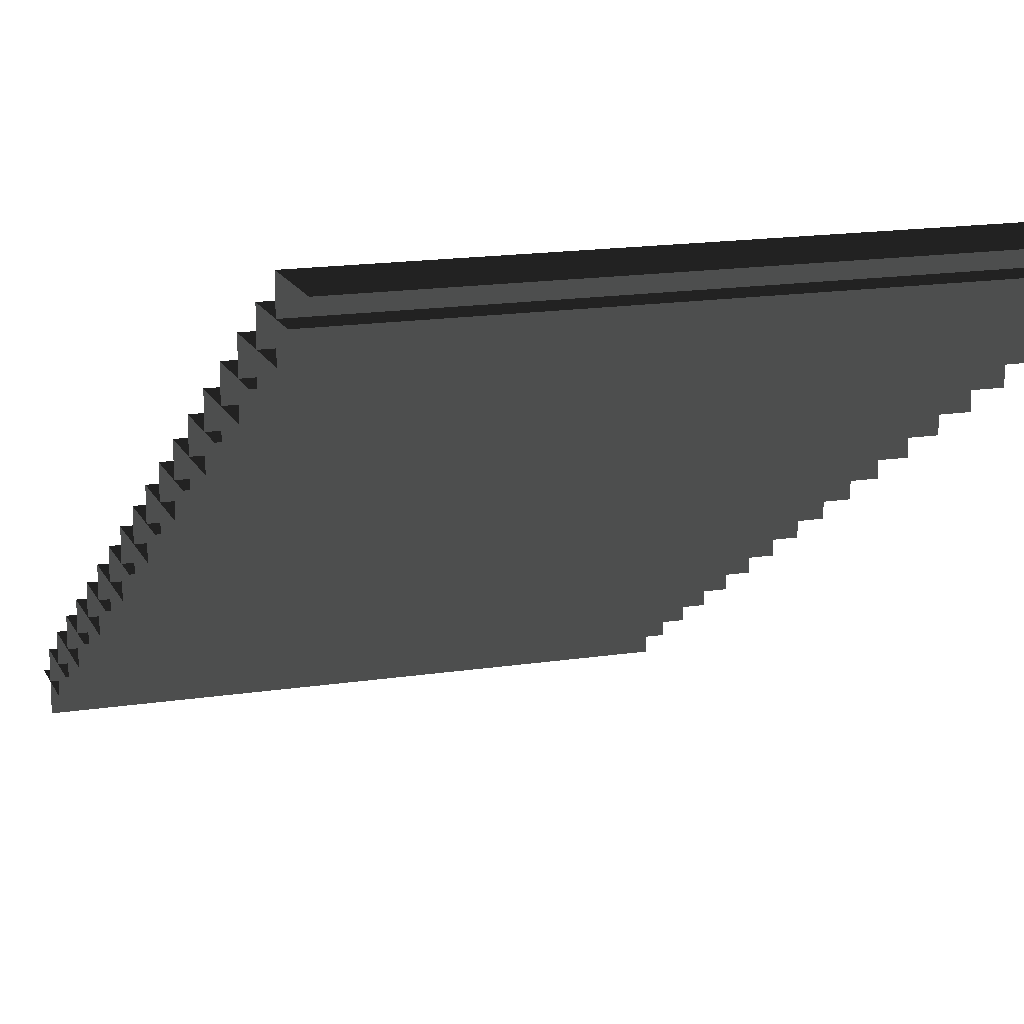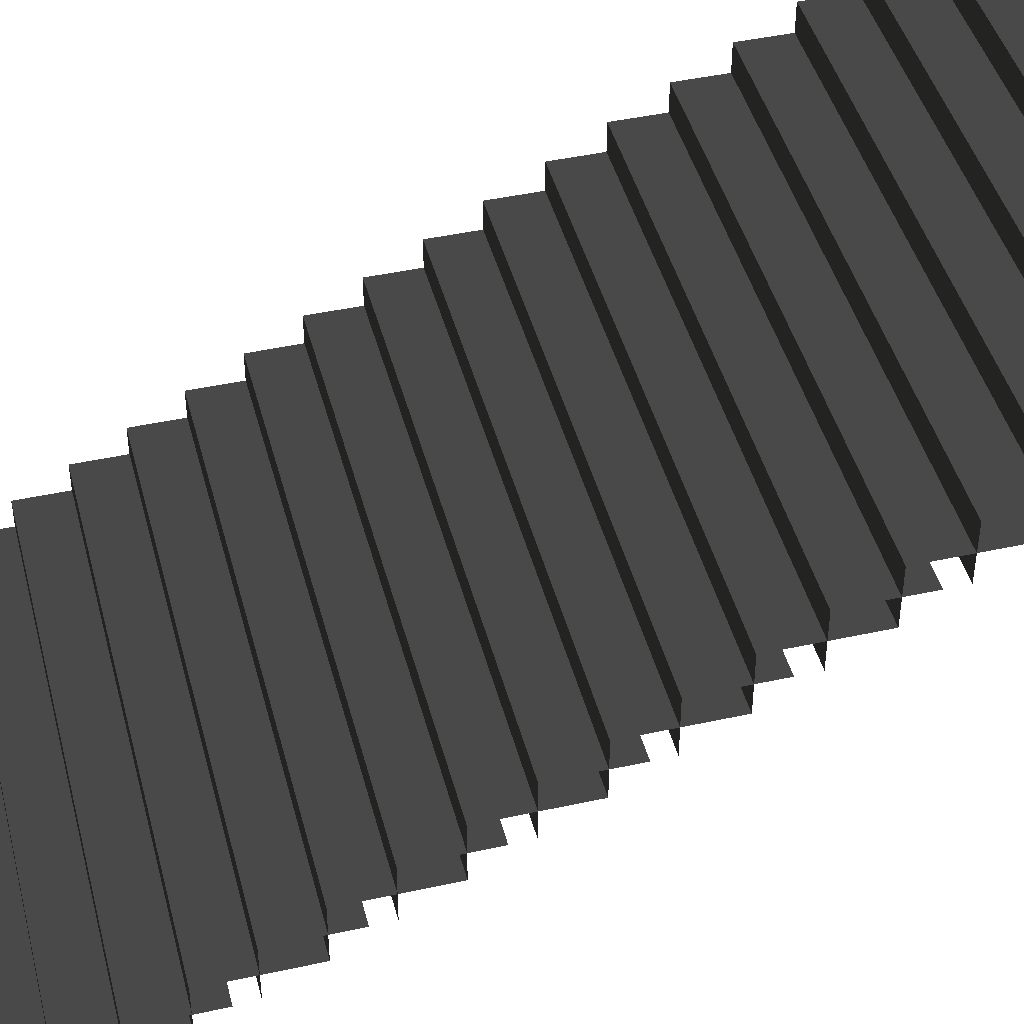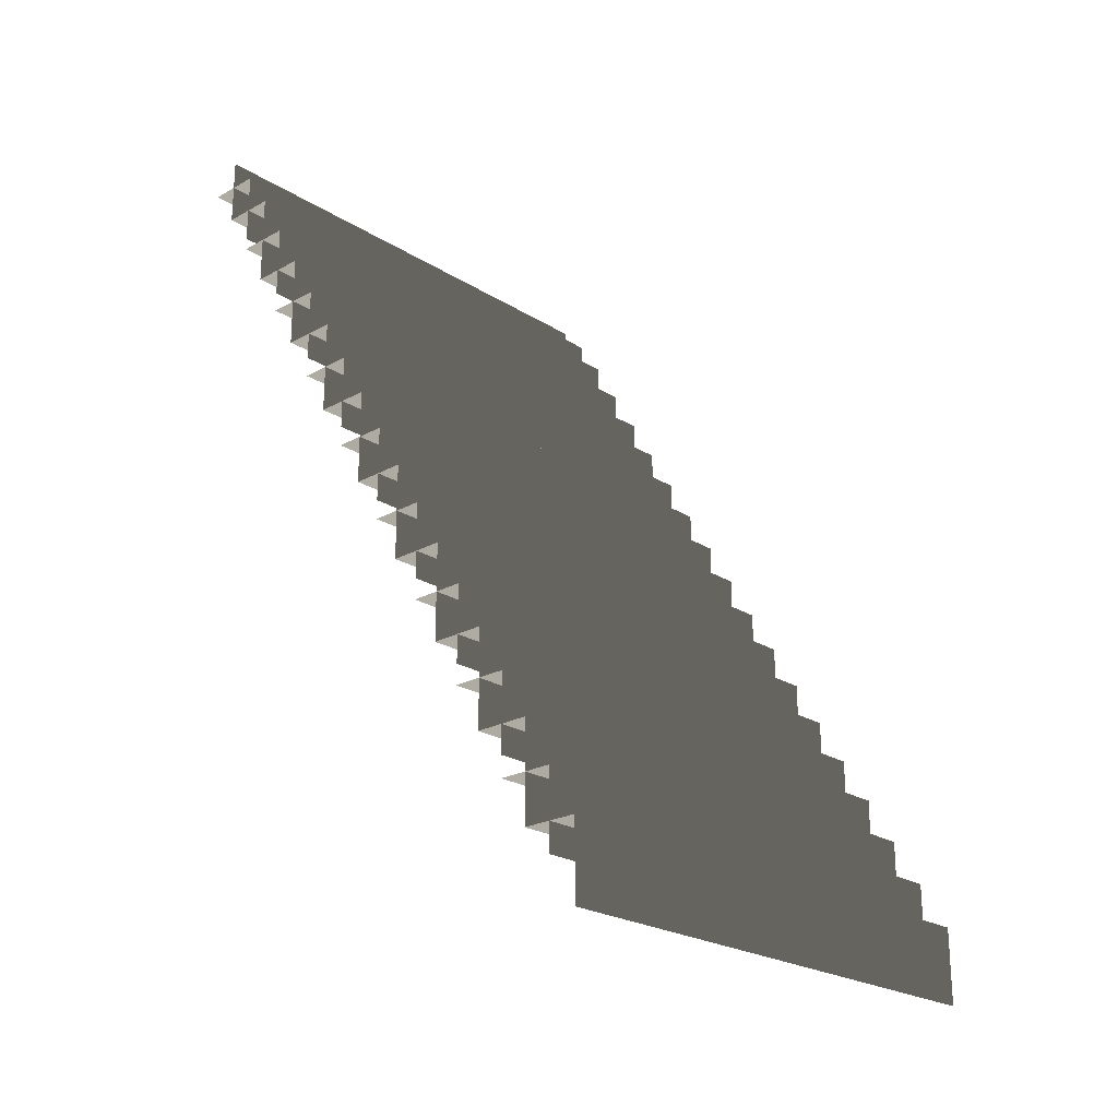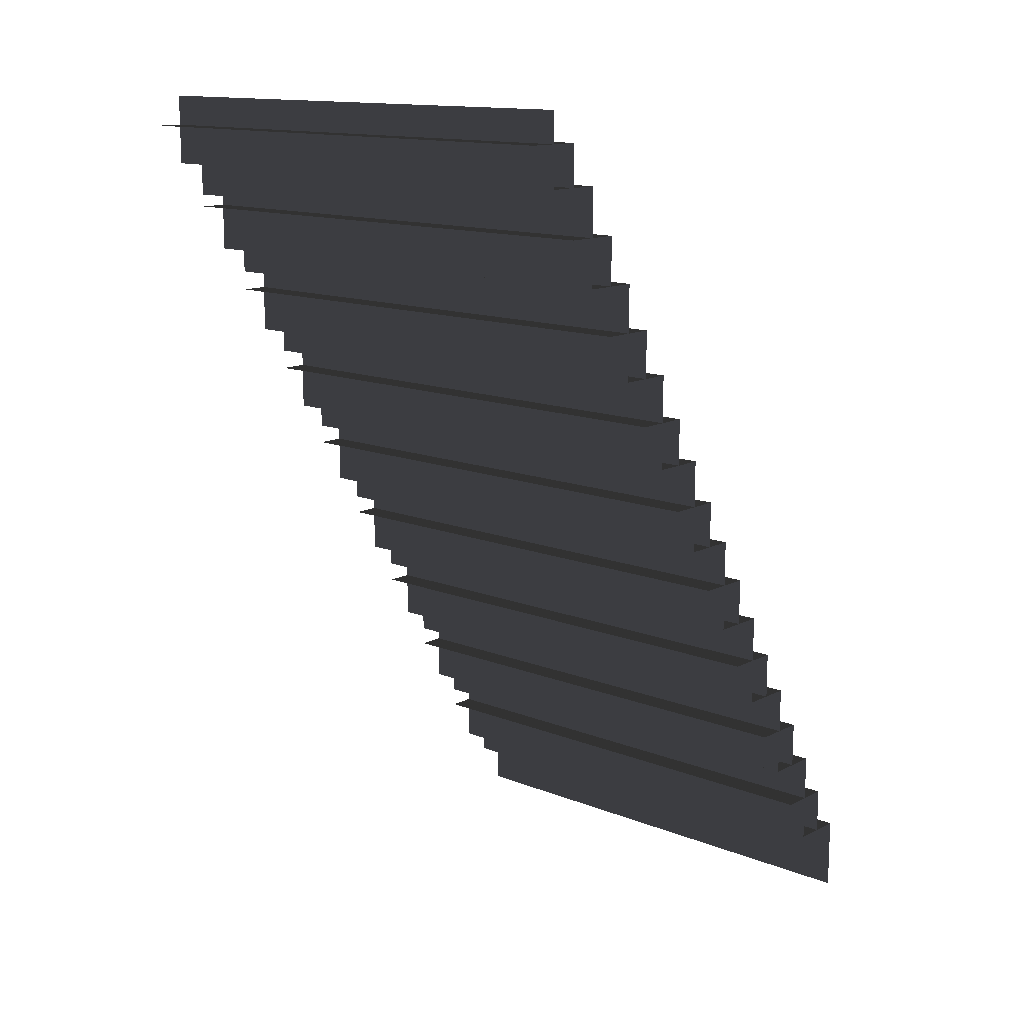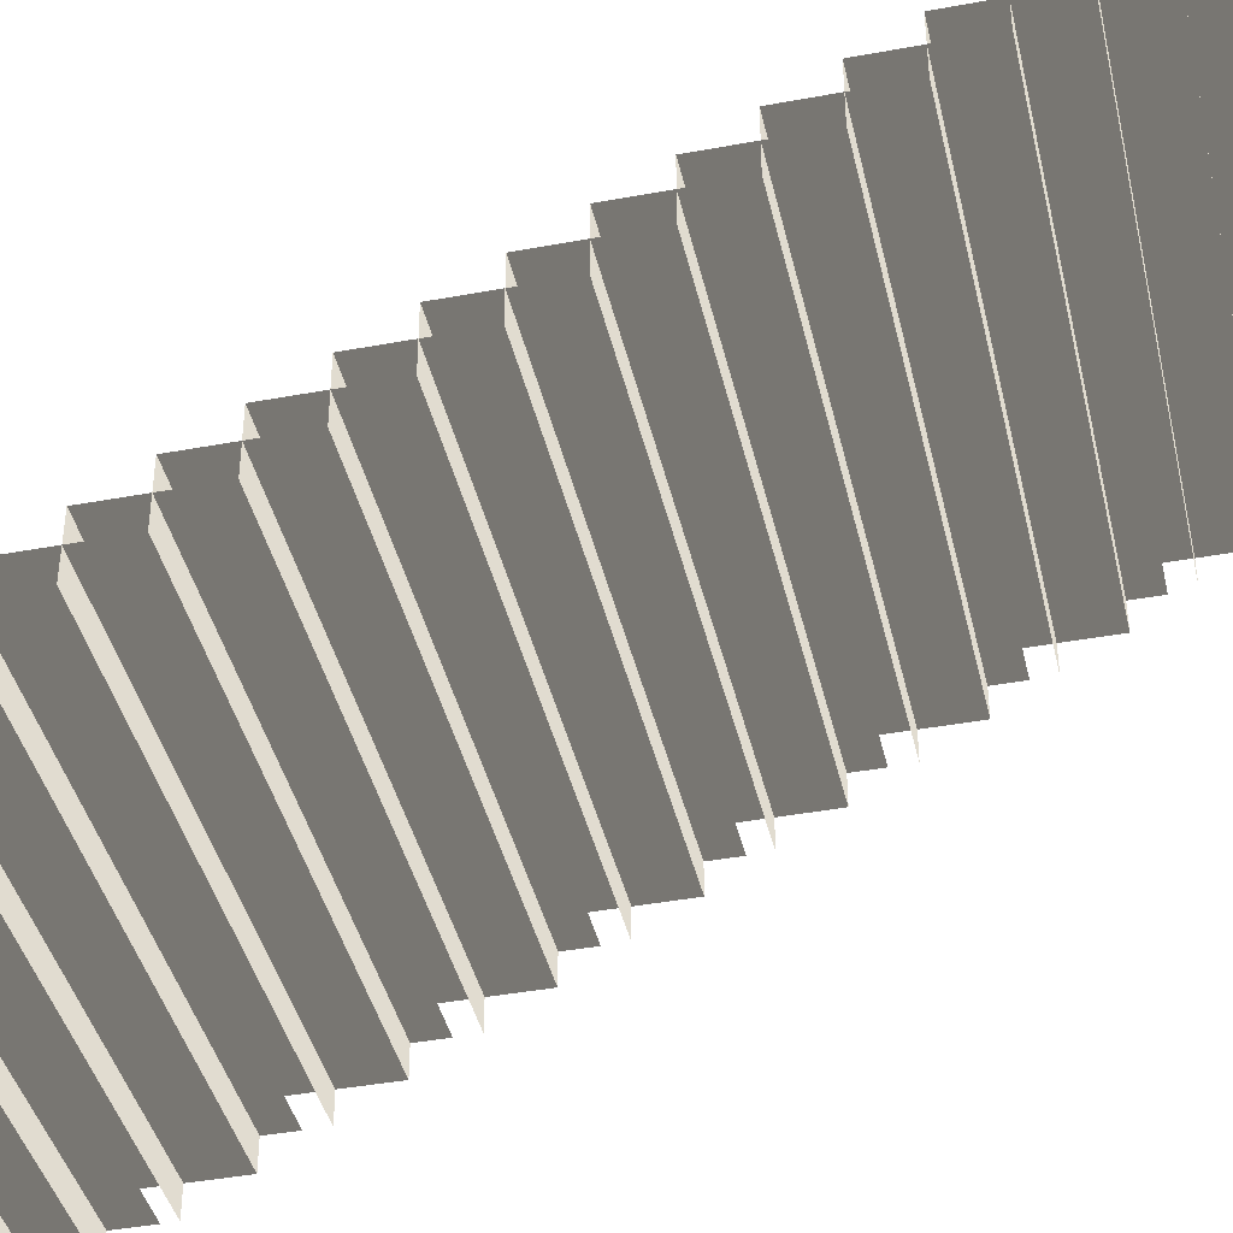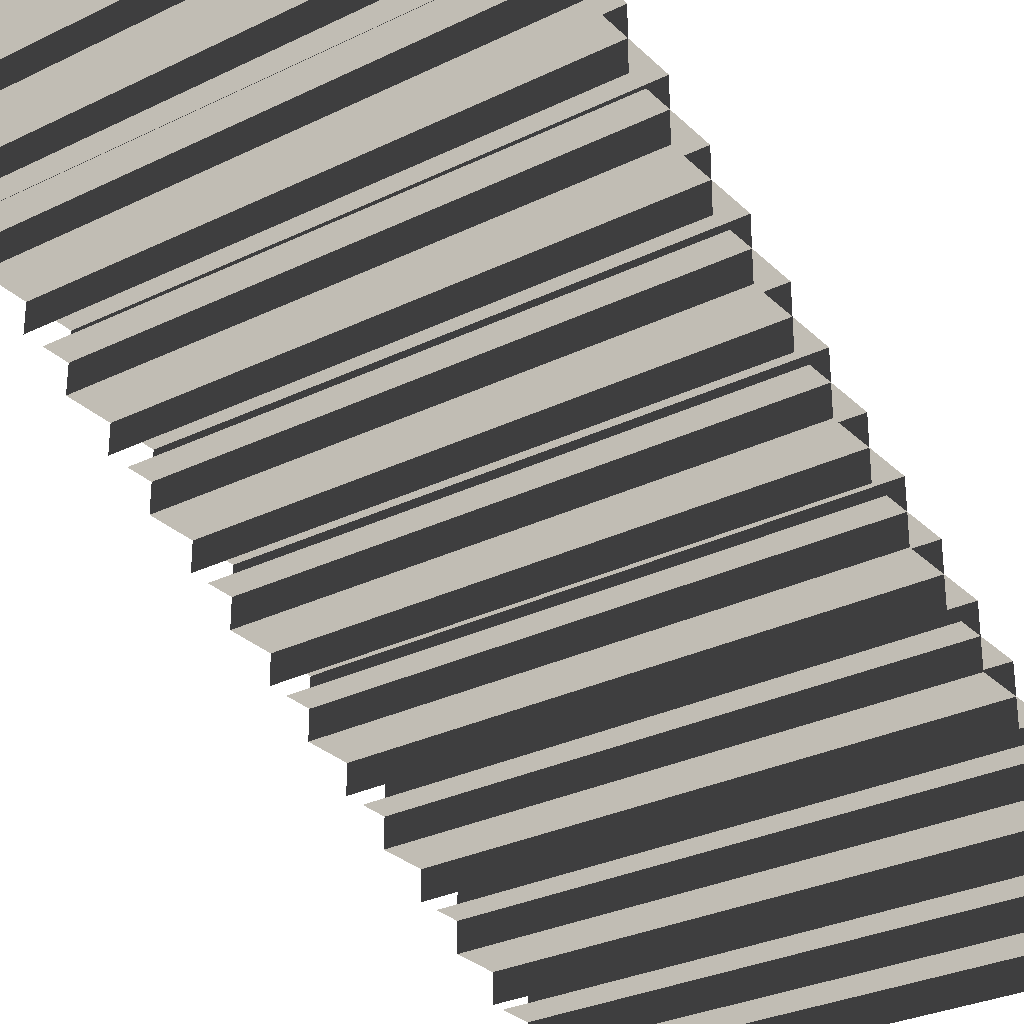
<metadata>
{"format":"obj","ext":"obj","renderer":"f3d","projection":"perspective","resolution":1024,"background":"white","views":[{"elev":15.8,"azim":-18.1,"up":"+Z"},{"elev":44.1,"azim":-104.4,"up":"+Z"},{"elev":-23.0,"azim":-46.7,"up":"+Y"},{"elev":13.6,"azim":-138.2,"up":"+Y"},{"elev":-40.9,"azim":-77.2,"up":"+Z"},{"elev":-29.4,"azim":35.9,"up":"+Z"}]}
</metadata>
<code>
v 0.2564 -0.2717 -0.1598
v -0.2454 -0.2717 -0.1598
v -0.2454 -0.2717 -0.2131
v 0.2564 -0.2717 -0.2131
v -0.2454 -0.363 -0.1598
v -0.2454 -0.2717 -0.1598
v 0.2564 -0.2717 -0.1598
v 0.2564 -0.363 -0.1598
v -0.2454 -0.2717 -0.2131
v -0.2454 -0.1805 -0.2131
v 0.2564 -0.1805 -0.2131
v 0.2564 -0.2717 -0.2131
v 0.2564 -0.1805 -0.2131
v -0.2454 -0.1805 -0.2131
v -0.2454 -0.1805 -0.2663
v 0.2564 -0.1805 -0.2663
v 0.2564 -0.08919 -0.2663
v -0.2454 -0.08919 -0.2663
v -0.2454 -0.08919 -0.3196
v 0.2564 -0.08919 -0.3196
v -0.2454 -0.1805 -0.2663
v -0.2454 -0.08919 -0.2663
v 0.2564 -0.08919 -0.2663
v 0.2564 -0.1805 -0.2663
v -0.2454 -0.08919 -0.3196
v -0.2454 0.002082 -0.3196
v 0.2564 0.002082 -0.3196
v 0.2564 -0.08919 -0.3196
v 0.2564 0.002082 -0.3196
v -0.2454 0.002082 -0.3196
v -0.2454 0.002082 -0.3729
v 0.2564 0.002082 -0.3729
v -0.2454 0.09336 -0.4261
v -0.2454 0.1846 -0.4261
v 0.2564 0.1846 -0.4261
v 0.2564 0.09336 -0.4261
v 0.2564 0.09336 -0.3729
v -0.2454 0.09336 -0.3729
v -0.2454 0.09336 -0.4261
v 0.2564 0.09336 -0.4261
v -0.2454 0.002082 -0.3729
v -0.2454 0.09336 -0.3729
v 0.2564 0.09336 -0.3729
v 0.2564 0.002082 -0.3729
v 0.2564 -0.363 -0.1065
v -0.2454 -0.363 -0.1065
v -0.2454 -0.363 -0.1598
v 0.2564 -0.363 -0.1598
v -0.2454 0.1846 -0.4794
v -0.2454 0.2525 -0.4794
v 0.2564 0.2525 -0.4794
v 0.2564 0.1846 -0.4794
v -0.2454 -0.4543 -0.1065
v -0.2454 -0.363 -0.1065
v 0.2564 -0.363 -0.1065
v 0.2564 -0.4543 -0.1065
v 0.2564 -0.4543 -0.05327
v -0.2454 -0.4543 -0.05327
v -0.2454 -0.4543 -0.1065
v 0.2564 -0.4543 -0.1065
v 0.2564 0.1846 -0.4261
v -0.2454 0.1846 -0.4261
v -0.2454 0.1846 -0.4794
v 0.2564 0.1846 -0.4794
v -0.2454 -0.5456 -0.05327
v -0.2454 -0.4543 -0.05327
v 0.2564 -0.4543 -0.05327
v 0.2564 -0.5456 -0.05327
v 0.2564 -0.5456 -2.819e-07
v -0.2454 -0.5456 -2.758e-07
v -0.2454 -0.5456 -0.05327
v 0.2564 -0.5456 -0.05327
v -0.2454 -0.6177 -2.811e-07
v -0.2454 -0.5456 -2.758e-07
v 0.2564 -0.5456 -2.819e-07
v 0.2564 -0.6177 -2.872e-07
v 0.2564 -0.5001 -0.02658
v -0.2454 -0.5001 -0.02658
v -0.2454 -0.5001 -0.07985
v 0.2564 -0.5001 -0.07985
v -0.2454 -0.5722 -0.02658
v -0.2454 -0.5001 -0.02658
v 0.2564 -0.5001 -0.02658
v 0.2564 -0.5722 -0.02658
v 0.2564 -0.4084 -0.07995
v -0.2454 -0.4084 -0.07995
v -0.2454 -0.4084 -0.1332
v 0.2564 -0.4084 -0.1332
v -0.2454 -0.4805 -0.07995
v -0.2454 -0.4084 -0.07995
v 0.2564 -0.4084 -0.07995
v 0.2564 -0.4805 -0.07995
v 0.2564 -0.3173 -0.1331
v -0.2454 -0.3173 -0.1331
v -0.2454 -0.3173 -0.1864
v 0.2564 -0.3173 -0.1864
v -0.2454 -0.3894 -0.1331
v -0.2454 -0.3173 -0.1331
v 0.2564 -0.3173 -0.1331
v 0.2564 -0.3894 -0.1331
v 0.2564 -0.2254 -0.1864
v -0.2454 -0.2254 -0.1864
v -0.2454 -0.2254 -0.2396
v 0.2564 -0.2254 -0.2396
v -0.2454 -0.2975 -0.1864
v -0.2454 -0.2254 -0.1864
v 0.2564 -0.2254 -0.1864
v 0.2564 -0.2975 -0.1864
v 0.2564 -0.1349 -0.2396
v -0.2454 -0.1349 -0.2396
v -0.2454 -0.1349 -0.2929
v 0.2564 -0.1349 -0.2929
v -0.2454 -0.207 -0.2396
v -0.2454 -0.1349 -0.2396
v 0.2564 -0.1349 -0.2396
v 0.2564 -0.207 -0.2396
v 0.2564 -0.0437 -0.293
v -0.2454 -0.0437 -0.293
v -0.2454 -0.0437 -0.3463
v 0.2564 -0.0437 -0.3463
v -0.2454 -0.1158 -0.293
v -0.2454 -0.0437 -0.293
v 0.2564 -0.0437 -0.293
v 0.2564 -0.1158 -0.293
v 0.2564 0.04765 -0.3463
v -0.2454 0.04765 -0.3463
v -0.2454 0.04765 -0.3995
v 0.2564 0.04765 -0.3995
v -0.2454 -0.02447 -0.3463
v -0.2454 0.04765 -0.3463
v 0.2564 0.04765 -0.3463
v 0.2564 -0.02447 -0.3463
v 0.2564 0.139 -0.3993
v -0.2454 0.139 -0.3993
v -0.2454 0.139 -0.4526
v 0.2564 0.139 -0.4526
v -0.2454 0.06693 -0.3993
v -0.2454 0.139 -0.3993
v 0.2564 0.139 -0.3993
v 0.2564 0.06693 -0.3993
v 0.2564 0.2235 -0.4527
v -0.2454 0.2235 -0.4527
v -0.2454 0.2235 -0.506
v 0.2564 0.2235 -0.506
v -0.2454 0.1513 -0.4527
v -0.2454 0.2235 -0.4527
v 0.2564 0.2235 -0.4527
v 0.2564 0.1513 -0.4527
g Subway_Station_Hight.002_33904_84
f 1 3 2
f 1 4 3
f 5 7 6
f 5 8 7
f 9 11 10
f 9 12 11
f 13 15 14
f 13 16 15
f 17 19 18
f 17 20 19
f 21 23 22
f 21 24 23
f 25 27 26
f 25 28 27
f 29 31 30
f 29 32 31
f 33 35 34
f 33 36 35
f 37 39 38
f 37 40 39
f 41 43 42
f 41 44 43
f 45 47 46
f 45 48 47
f 49 51 50
f 49 52 51
f 53 55 54
f 53 56 55
f 57 59 58
f 57 60 59
f 61 63 62
f 61 64 63
f 65 67 66
f 65 68 67
f 69 71 70
f 69 72 71
f 73 75 74
f 73 76 75
f 77 79 78
f 77 80 79
f 81 83 82
f 81 84 83
f 85 87 86
f 85 88 87
f 89 91 90
f 89 92 91
f 93 95 94
f 93 96 95
f 97 99 98
f 97 100 99
f 101 103 102
f 101 104 103
f 105 107 106
f 105 108 107
f 109 111 110
f 109 112 111
f 113 115 114
f 113 116 115
f 117 119 118
f 117 120 119
f 121 123 122
f 121 124 123
f 125 127 126
f 125 128 127
f 129 131 130
f 129 132 131
f 133 135 134
f 133 136 135
f 137 139 138
f 137 140 139
f 141 143 142
f 141 144 143
f 145 147 146
f 145 148 147

</code>
